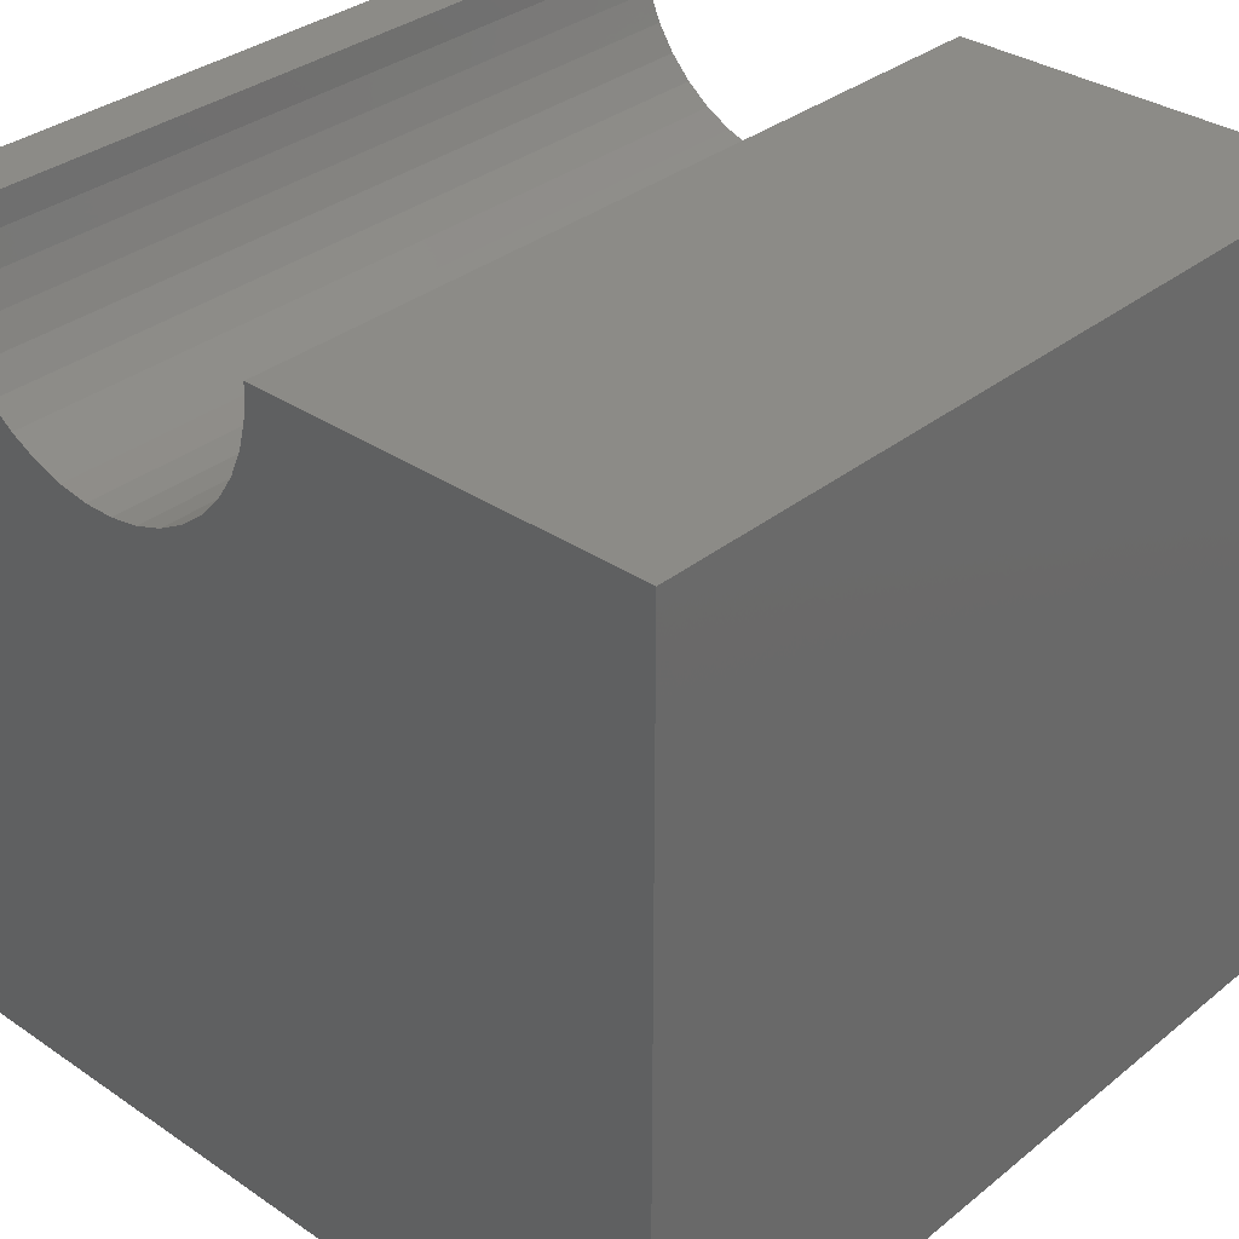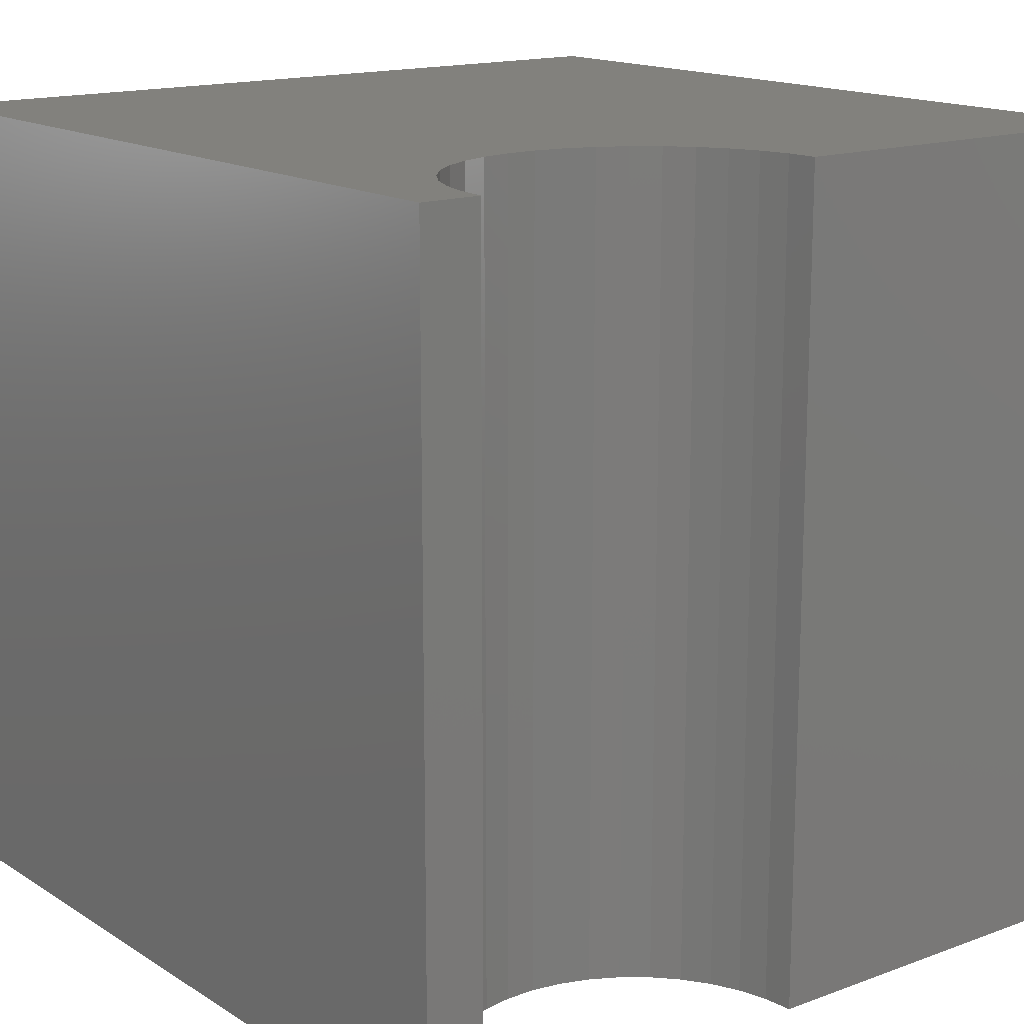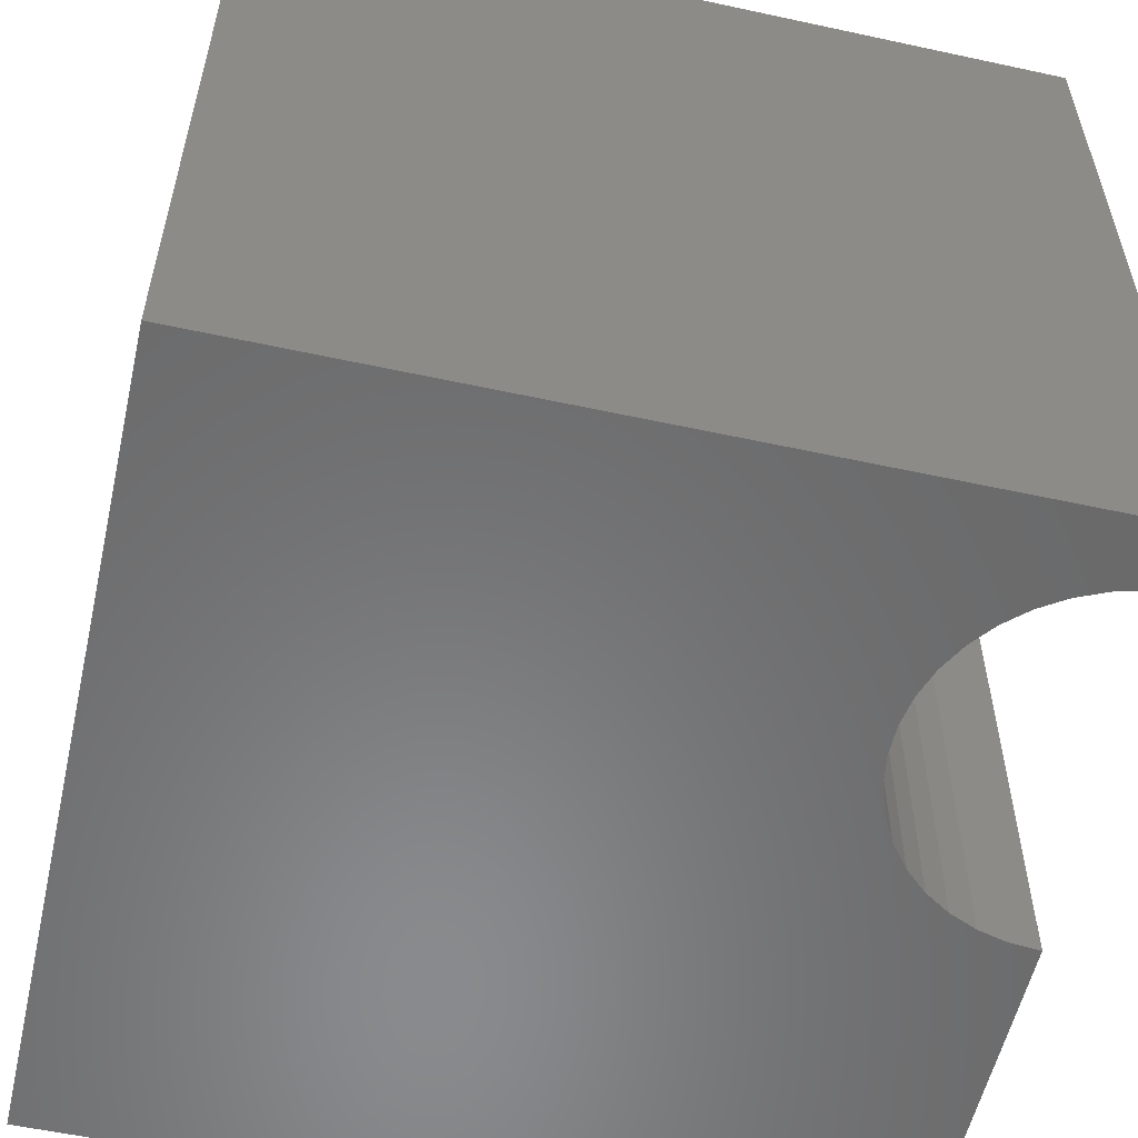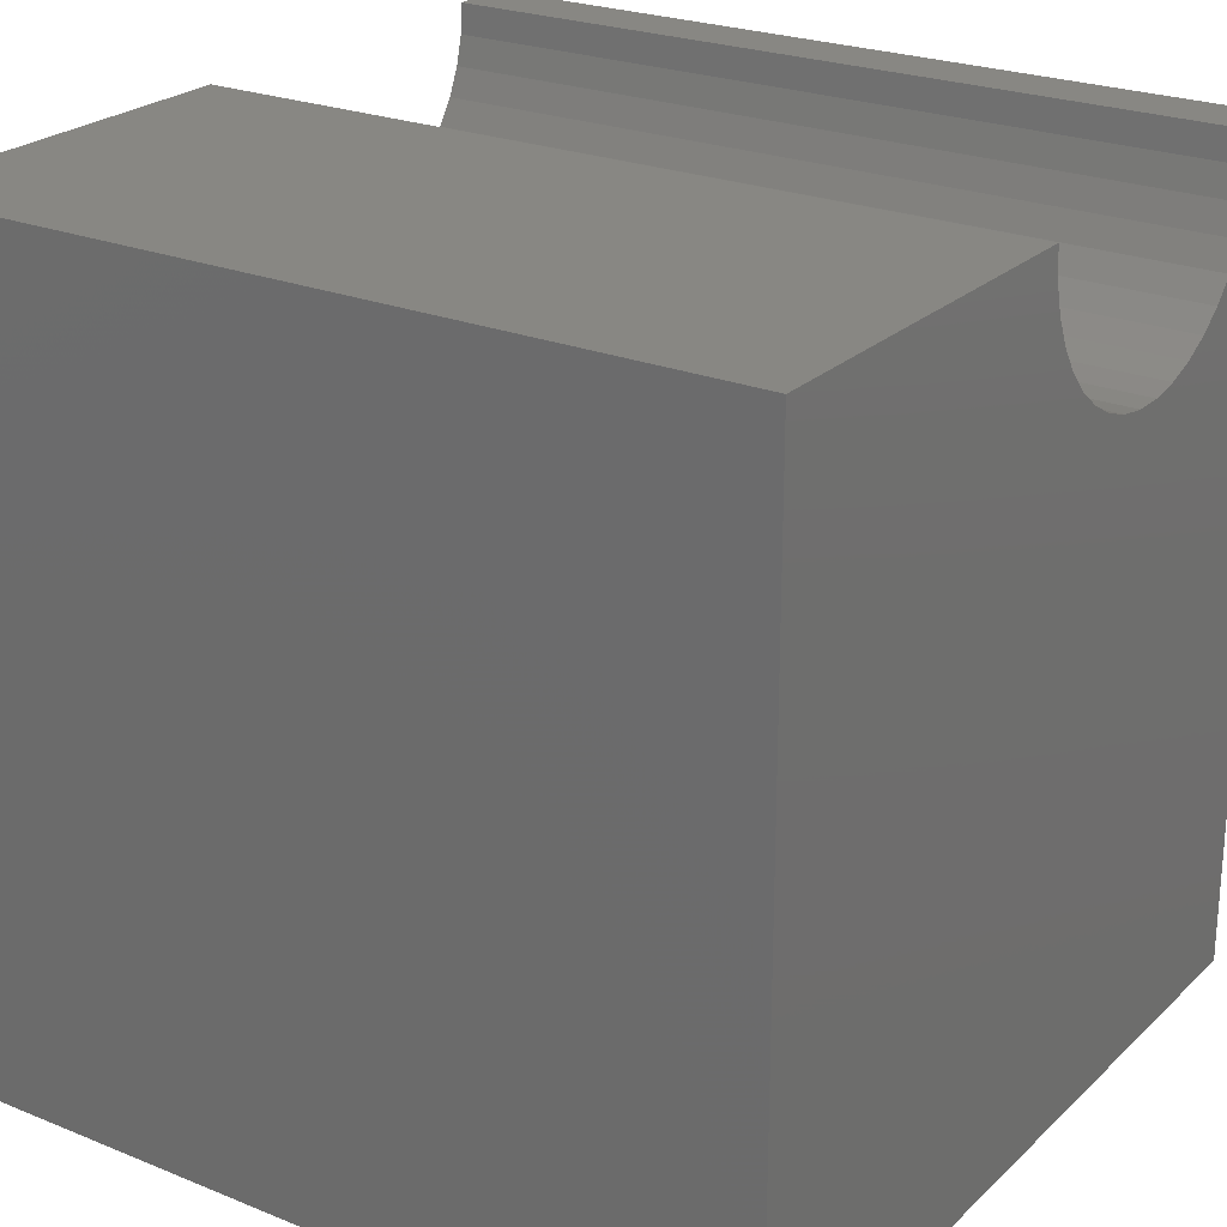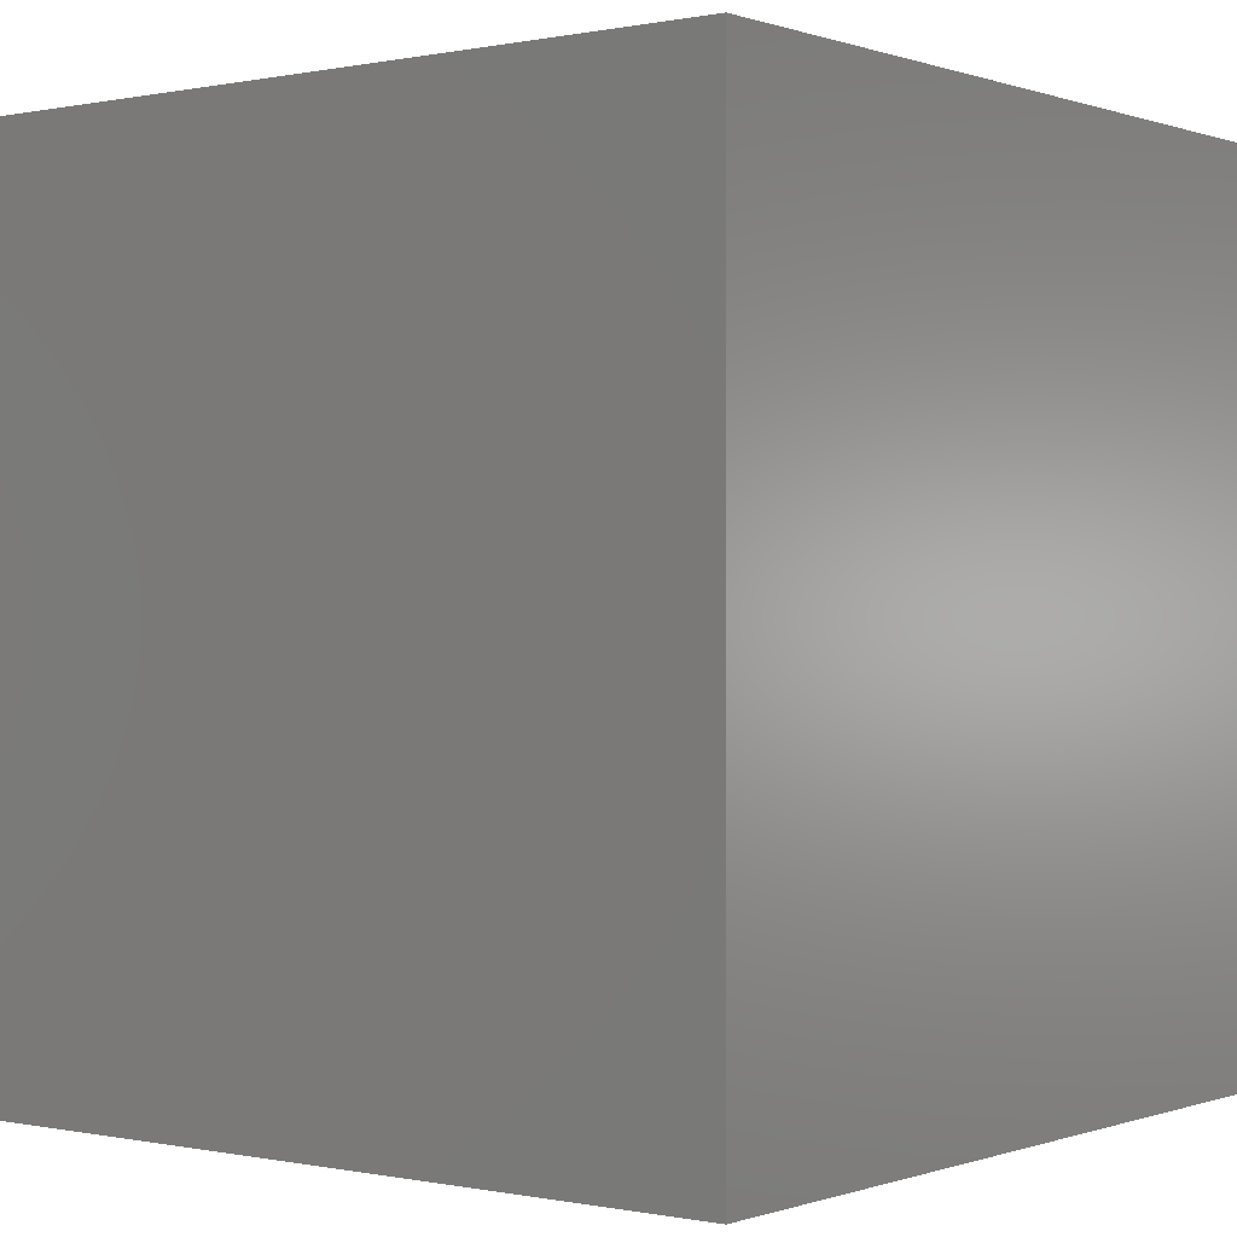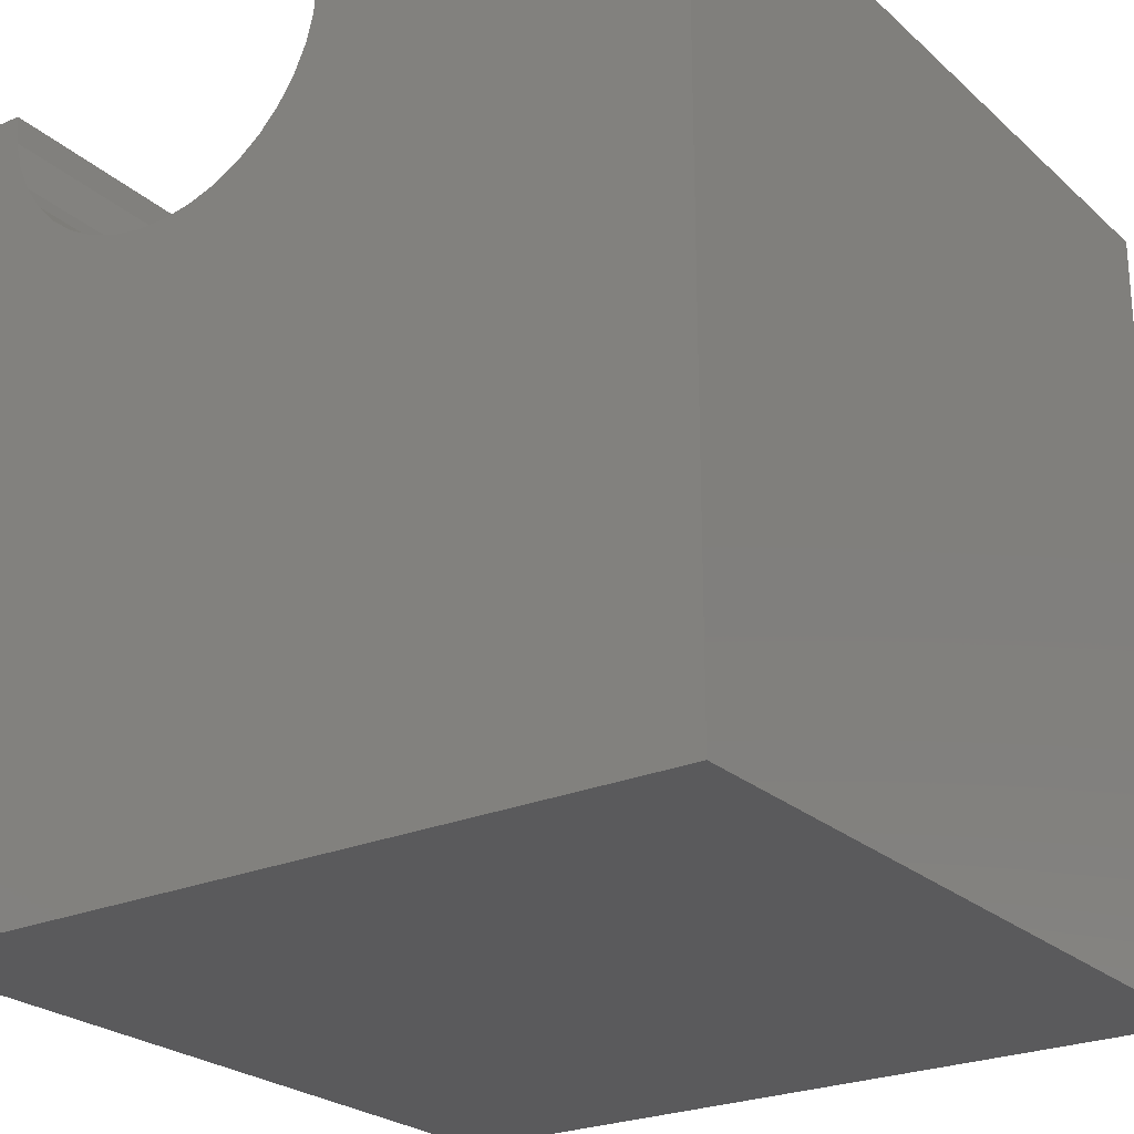
<metadata>
{"format":"stl","ext":"stl","renderer":"f3d","projection":"perspective","resolution":1024,"background":"white","views":[{"elev":33.6,"azim":42.7,"up":"+Z"},{"elev":15.4,"azim":-37.8,"up":"+Y"},{"elev":-56.2,"azim":-102.8,"up":"+Y"},{"elev":24.1,"azim":123.9,"up":"+Z"},{"elev":-0.0,"azim":127.8,"up":"+Y"},{"elev":-24.6,"azim":35.3,"up":"+Z"}]}
</metadata>
<code>
# stl→obj: 48 verts, 92 faces
v 0.7386 10 10
v 0 10 10
v 0.7386 0 10
v 0 0 10
v 0 10 0
v 0 0 0
v 5.235 0 10
v 10 0 10
v 5.235 10 10
v 10 10 10
v 10 10 0
v 10 0 0
v 5.204 10 9.63
v 1.213 10 8.619
v 1.464 10 8.346
v 4.509 10 8.346
v 4.216 10 8.118
v 3.89 10 7.941
v 4.761 10 8.619
v 4.964 10 8.93
v 5.113 10 9.27
v 0.7693 10 9.63
v 0.8604 10 9.27
v 1.01 10 8.93
v 1.757 10 8.118
v 2.084 10 7.941
v 2.435 10 7.821
v 2.801 10 7.76
v 3.172 10 7.76
v 3.538 10 7.821
v 0.7693 0 9.63
v 4.761 0 8.619
v 4.509 0 8.346
v 4.216 0 8.118
v 5.204 0 9.63
v 5.113 0 9.27
v 4.964 0 8.93
v 2.801 0 7.76
v 2.435 0 7.821
v 2.084 0 7.941
v 1.757 0 8.118
v 1.464 0 8.346
v 1.213 0 8.619
v 1.01 0 8.93
v 0.8604 0 9.27
v 3.89 0 7.941
v 3.538 0 7.821
v 3.172 0 7.76
f 1 2 3
f 3 2 4
f 2 5 4
f 4 5 6
f 7 8 9
f 9 8 10
f 11 10 12
f 12 10 8
f 5 11 6
f 6 11 12
f 13 9 10
f 5 14 15
f 16 11 17
f 17 11 18
f 16 19 11
f 11 19 20
f 11 20 10
f 10 20 21
f 10 21 13
f 1 22 2
f 2 22 23
f 2 23 5
f 5 23 24
f 5 24 14
f 15 25 5
f 5 25 26
f 5 26 27
f 27 28 5
f 5 28 29
f 5 29 11
f 11 29 30
f 11 30 18
f 31 3 4
f 32 33 12
f 12 33 34
f 7 35 8
f 8 35 36
f 8 36 12
f 12 36 37
f 12 37 32
f 38 39 6
f 39 40 6
f 6 40 41
f 6 41 42
f 42 43 6
f 6 43 44
f 6 44 4
f 4 44 45
f 4 45 31
f 34 46 12
f 12 46 47
f 12 47 6
f 6 47 48
f 6 48 38
f 7 9 13
f 7 13 35
f 35 13 21
f 35 21 36
f 36 21 20
f 36 20 37
f 37 20 19
f 37 19 32
f 32 19 16
f 32 16 33
f 33 16 17
f 33 17 34
f 34 17 18
f 34 18 46
f 46 18 30
f 46 30 47
f 47 30 29
f 47 29 48
f 48 29 28
f 48 28 38
f 38 28 27
f 38 27 39
f 39 27 26
f 39 26 40
f 40 26 25
f 40 25 41
f 41 25 15
f 41 15 42
f 42 15 14
f 42 14 43
f 43 14 24
f 43 24 44
f 44 24 23
f 44 23 45
f 45 23 22
f 45 22 31
f 31 22 1
f 31 1 3

</code>
